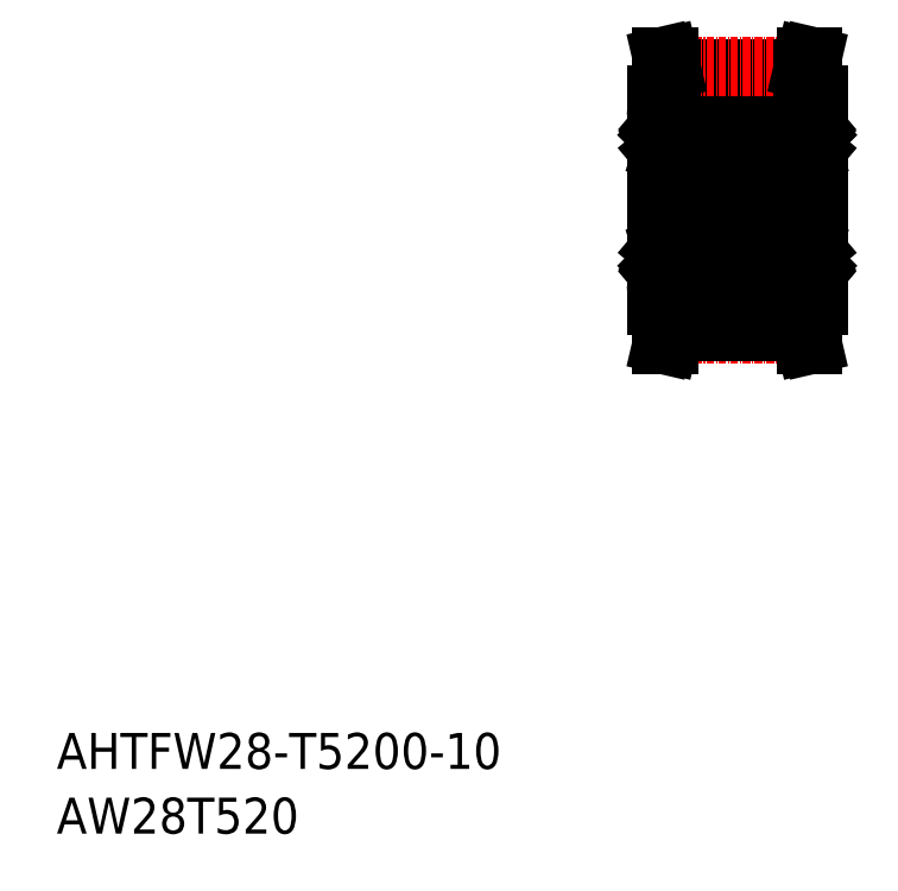
<metadata>
{"format":"dxf","ext":"dxf","renderer":"ezdxf+matplotlib","layout":"modelspace","background":"white","min_lineweight":24,"dpi":150}
</metadata>
<code>
0
SECTION
2
ENTITIES
0
TEXT
8
0
10
-286
20
-50
30
0
40
6
1
AHTFW28-T5200-10
0
TEXT
8
0
10
-286
20
-60.81
30
0
40
6
1
AW28T520
0
LINE
8
0
10
-158.8
20
62.45
30
0
11
-158.8
21
27.45
31
0
0
LINE
8
0
10
-185.8
20
62.45
30
0
11
-185.8
21
27.45
31
0
0
LINE
8
0
10
-158.8
20
62.45
30
0
11
-158.8
21
34.95
31
0
0
LINE
8
0
10
-185.8
20
62.45
30
0
11
-185.8
21
34.95
31
0
0
LINE
8
CENTER
10
-183.4
20
22.67
30
0
11
-161.2
21
22.67
31
0
0
LINE
8
0
10
-183.3
20
24.07
30
0
11
-161.3
21
24.07
31
0
0
LINE
8
0
10
-183.3
20
23.08
30
0
11
-161.3
21
23.08
31
0
0
LINE
8
0
10
-166.3
20
56.7
30
0
11
-165.2
21
56.7
31
0
0
LINE
8
0
10
-166.2
20
53.7
30
0
11
-165.2
21
53.7
31
0
0
LINE
8
0
10
-159.8
20
59.95
30
0
11
-166.8
21
59.95
31
0
0
CIRCLE
8
0
10
-163.3
20
55.2
30
0
40
2.381
0
LINE
8
0
10
-159.8
20
49.95
30
0
11
-166.8
21
49.95
31
0
0
LINE
8
0
10
-166.2
20
36.2
30
0
11
-165.2
21
36.2
31
0
0
LINE
8
0
10
-166.3
20
33.2
30
0
11
-165.2
21
33.2
31
0
0
LINE
8
0
10
-159.8
20
29.95
30
0
11
-166.8
21
29.95
31
0
0
LINE
8
0
10
-159.8
20
39.95
30
0
11
-166.8
21
39.95
31
0
0
CIRCLE
8
0
10
-163.3
20
34.7
30
0
40
2.381
0
LINE
8
CENTER
10
-190.1
20
44.95
30
0
11
-154.6
21
44.95
31
0
0
LINE
8
0
10
-167.8
20
58.95
30
0
11
-167.8
21
30.95
31
0
0
LINE
8
0
10
-185.8
20
58.95
30
0
11
-185.8
21
30.95
31
0
0
LINE
8
0
10
-176.8
20
58.95
30
0
11
-176.8
21
30.95
31
0
0
LINE
8
0
10
-185.8
20
58.95
30
0
11
-185.8
21
30.95
31
0
0
ARC
8
0
10
-166.8
20
30.95
30
0
40
1
50
180
51
270
0
ARC
8
0
10
-177.8
20
30.95
30
0
40
1
50
270
51
0
0
ARC
8
0
10
-184.8
20
30.95
30
0
40
1
50
180
51
270
0
LINE
8
0
10
-183.3
20
23.08
30
0
11
-183.3
21
27.45
31
0
0
LINE
8
0
10
-184.3
20
23.27
30
0
11
-184.3
21
27.45
31
0
0
LINE
8
0
10
-184.8
20
20.95
30
0
11
-183.8
21
20.95
31
0
0
LINE
8
0
10
-184.9
20
20.95
30
0
11
-184.3
21
23.27
31
0
0
LINE
8
0
10
-183.8
20
20.95
30
0
11
-183.3
21
23.08
31
0
0
LINE
8
0
10
-183.3
20
27.45
30
0
11
-185.8
21
27.45
31
0
0
CIRCLE
8
0
10
-181.3
20
34.7
30
0
40
2.381
0
LINE
8
0
10
-184.8
20
39.95
30
0
11
-177.8
21
39.95
31
0
0
LINE
8
0
10
-184.8
20
29.95
30
0
11
-177.8
21
29.95
31
0
0
LINE
8
0
10
-185.2
20
34.1
30
0
11
-185.2
21
36.4
31
0
0
LINE
8
0
10
-185.4
20
34.02
30
0
11
-185.4
21
36.4
31
0
0
LINE
8
0
10
-184.3
20
33.2
30
0
11
-183.2
21
33.2
31
0
0
LINE
8
0
10
-184.4
20
32.88
30
0
11
-184.4
21
33.35
31
0
0
ARC
8
0
10
-184.3
20
33.1
30
0
40
0.1
50
90
51
175
0
LINE
8
0
10
-184
20
33.2
30
0
11
-184
21
33.2
31
0
0
LINE
8
0
10
-183.7
20
33.2
30
0
11
-183.7
21
33.2
31
0
0
LINE
8
0
10
-184.6
20
33.27
30
0
11
-185.4
21
34.02
31
0
0
LINE
8
0
10
-184.9
20
32.76
30
0
11
-185.1
21
32.63
31
0
0
LINE
8
0
10
-185.1
20
32.91
30
0
11
-184.9
21
32.76
31
0
0
LINE
8
0
10
-185.1
20
32.63
30
0
11
-184.8
21
32.33
31
0
0
ARC
8
0
10
-185.7
20
32.4
30
0
40
0.1
50
90
51
180
0
LINE
8
0
10
-185.1
20
32.91
30
0
11
-185.2
21
32.78
31
0
0
LINE
8
0
10
-185.3
20
32.5
30
0
11
-185
21
32.2
31
0
0
ARC
8
0
10
-185.1
20
32.63
30
0
40
0.2
50
129.9
51
220
0
LINE
8
0
10
-185.7
20
32.5
30
0
11
-185.3
21
32.5
31
0
0
LINE
8
0
10
-184.7
20
32.39
30
0
11
-184.6
21
33.27
31
0
0
ARC
8
0
10
-184.8
20
32.4
30
0
40
0.1
50
220
51
357.2
0
LINE
8
0
10
-184.4
20
33.35
30
0
11
-185.2
21
34.1
31
0
0
ARC
8
0
10
-184.8
20
32.4
30
0
40
0.3
50
220
51
355
0
LINE
8
0
10
-184.5
20
32.37
30
0
11
-184.4
21
33.11
31
0
0
LINE
8
0
10
-184.2
20
36.2
30
0
11
-183.2
21
36.2
31
0
0
ARC
8
0
10
-184.2
20
36.4
30
0
40
0.2
50
200
51
270
0
LINE
8
0
10
-184.7
20
36.4
30
0
11
-185.2
21
36.4
31
0
0
LINE
8
0
10
-185.2
20
36.6
30
0
11
-184.7
21
36.6
31
0
0
ARC
8
0
10
-184.9
20
37
30
0
40
0.2
50
90
51
140
0
ARC
8
0
10
-185.2
20
36.4
30
0
40
0.2
50
90
51
180
0
ARC
8
0
10
-185.6
20
37
30
0
40
0.2
50
180
51
270
0
LINE
8
0
10
-185.6
20
36.8
30
0
11
-185.3
21
36.8
31
0
0
LINE
8
0
10
-185.3
20
36.8
30
0
11
-185
21
37.13
31
0
0
LINE
8
0
10
-184.7
20
36.6
30
0
11
-184.7
21
36.4
31
0
0
ARC
8
0
10
-184.8
20
37
30
0
40
0.2
50
20.01
51
90
0
LINE
8
0
10
-184.9
20
37.2
30
0
11
-184.8
21
37.2
31
0
0
ARC
8
0
10
-184.8
20
38.95
30
0
40
1
50
90
51
180
0
LINE
8
0
10
-184.6
20
37.07
30
0
11
-184.4
21
36.33
31
0
0
LINE
8
0
10
-167.2
20
34.1
30
0
11
-167.2
21
36.4
31
0
0
LINE
8
0
10
-167.4
20
34.02
30
0
11
-167.4
21
36.4
31
0
0
LINE
8
0
10
-177.2
20
34.02
30
0
11
-177.2
21
36.4
31
0
0
LINE
8
0
10
-177.4
20
34.1
30
0
11
-177.4
21
36.4
31
0
0
LINE
8
0
10
-176.8
20
32.45
30
0
11
-167.8
21
32.45
31
0
0
LINE
8
0
10
-177.5
20
32.63
30
0
11
-177.8
21
32.33
31
0
0
ARC
8
0
10
-177.9
20
32.4
30
0
40
0.3
50
185
51
320
0
LINE
8
0
10
-178.2
20
33.35
30
0
11
-177.4
21
34.1
31
0
0
LINE
8
0
10
-178
20
33.27
30
0
11
-177.2
21
34.02
31
0
0
ARC
8
0
10
-178.3
20
33.1
30
0
40
0.1
50
4.997
51
90
0
LINE
8
0
10
-178.1
20
32.37
30
0
11
-178.2
21
33.11
31
0
0
ARC
8
0
10
-177.9
20
32.4
30
0
40
0.1
50
182.8
51
320
0
LINE
8
0
10
-178
20
32.39
30
0
11
-178
21
33.27
31
0
0
LINE
8
0
10
-178.2
20
32.88
30
0
11
-178.2
21
33.35
31
0
0
LINE
8
0
10
-176.9
20
32.5
30
0
11
-177.4
21
32.5
31
0
0
ARC
8
0
10
-177.5
20
32.63
30
0
40
0.2
50
320
51
50.09
0
LINE
8
0
10
-177.4
20
32.5
30
0
11
-177.6
21
32.2
31
0
0
LINE
8
0
10
-177.5
20
32.91
30
0
11
-177.4
21
32.78
31
0
0
ARC
8
0
10
-176.9
20
32.4
30
0
40
0.1
50
0
51
90
0
LINE
8
0
10
-177.5
20
32.91
30
0
11
-177.7
21
32.76
31
0
0
LINE
8
0
10
-177.7
20
32.76
30
0
11
-177.5
21
32.63
31
0
0
LINE
8
0
10
-178.3
20
33.2
30
0
11
-179.5
21
33.2
31
0
0
LINE
8
0
10
-166.9
20
32.76
30
0
11
-167.1
21
32.63
31
0
0
LINE
8
0
10
-167.1
20
32.91
30
0
11
-166.9
21
32.76
31
0
0
ARC
8
0
10
-167.7
20
32.4
30
0
40
0.1
50
90
51
180
0
LINE
8
0
10
-167.1
20
32.91
30
0
11
-167.2
21
32.78
31
0
0
LINE
8
0
10
-167.3
20
32.5
30
0
11
-167
21
32.2
31
0
0
ARC
8
0
10
-167.1
20
32.63
30
0
40
0.2
50
129.9
51
220
0
LINE
8
0
10
-167.7
20
32.5
30
0
11
-167.3
21
32.5
31
0
0
LINE
8
0
10
-166.4
20
32.88
30
0
11
-166.4
21
33.35
31
0
0
LINE
8
0
10
-166.7
20
32.39
30
0
11
-166.6
21
33.27
31
0
0
ARC
8
0
10
-166.8
20
32.4
30
0
40
0.1
50
220
51
357.2
0
LINE
8
0
10
-166.5
20
32.37
30
0
11
-166.4
21
33.11
31
0
0
ARC
8
0
10
-166.3
20
33.1
30
0
40
0.1
50
90
51
175
0
LINE
8
0
10
-166.6
20
33.27
30
0
11
-167.4
21
34.02
31
0
0
LINE
8
0
10
-166.4
20
33.35
30
0
11
-167.2
21
34.1
31
0
0
ARC
8
0
10
-166.8
20
32.4
30
0
40
0.3
50
220
51
355
0
LINE
8
0
10
-167.1
20
32.63
30
0
11
-166.8
21
32.33
31
0
0
ARC
8
0
10
-177.8
20
38.95
30
0
40
1
50
0
51
90
0
LINE
8
0
10
-177.7
20
37.2
30
0
11
-177.8
21
37.2
31
0
0
LINE
8
0
10
-177.4
20
36.6
30
0
11
-177.9
21
36.6
31
0
0
LINE
8
0
10
-177.9
20
36.4
30
0
11
-177.4
21
36.4
31
0
0
ARC
8
0
10
-178.4
20
36.4
30
0
40
0.2
50
270
51
340
0
LINE
8
0
10
-178
20
37.07
30
0
11
-178.3
21
36.33
31
0
0
ARC
8
0
10
-177.8
20
37
30
0
40
0.2
50
90
51
160
0
LINE
8
0
10
-177.9
20
36.6
30
0
11
-177.9
21
36.4
31
0
0
ARC
8
0
10
-177.7
20
37
30
0
40
0.2
50
40
51
90
0
LINE
8
0
10
-177.3
20
36.8
30
0
11
-177.6
21
37.13
31
0
0
LINE
8
0
10
-177
20
36.8
30
0
11
-177.3
21
36.8
31
0
0
ARC
8
0
10
-177
20
37
30
0
40
0.2
50
270
51
0
0
ARC
8
0
10
-177.4
20
36.4
30
0
40
0.2
50
0
51
90
0
LINE
8
0
10
-178.4
20
36.2
30
0
11
-179.5
21
36.2
31
0
0
ARC
8
0
10
-167.2
20
36.4
30
0
40
0.2
50
90
51
180
0
ARC
8
0
10
-167.6
20
37
30
0
40
0.2
50
180
51
270
0
LINE
8
0
10
-167.6
20
36.8
30
0
11
-167.3
21
36.8
31
0
0
LINE
8
0
10
-167.3
20
36.8
30
0
11
-167
21
37.13
31
0
0
ARC
8
0
10
-166.9
20
37
30
0
40
0.2
50
90
51
140
0
LINE
8
0
10
-166.7
20
36.6
30
0
11
-166.7
21
36.4
31
0
0
ARC
8
0
10
-166.8
20
37
30
0
40
0.2
50
20.01
51
90
0
LINE
8
0
10
-166.6
20
37.07
30
0
11
-166.4
21
36.33
31
0
0
ARC
8
0
10
-166.2
20
36.4
30
0
40
0.2
50
200
51
270
0
LINE
8
0
10
-166.7
20
36.4
30
0
11
-167.2
21
36.4
31
0
0
LINE
8
0
10
-167.2
20
36.6
30
0
11
-166.7
21
36.6
31
0
0
LINE
8
0
10
-166.9
20
37.2
30
0
11
-166.8
21
37.2
31
0
0
ARC
8
0
10
-166.8
20
38.95
30
0
40
1
50
90
51
180
0
LINE
8
0
10
-184.8
20
49.95
30
0
11
-177.8
21
49.95
31
0
0
ARC
8
0
10
-184.8
20
50.95
30
0
40
1
50
180
51
270
0
ARC
8
0
10
-177.8
20
50.95
30
0
40
1
50
270
51
0
0
ARC
8
0
10
-166.8
20
50.95
30
0
40
1
50
180
51
270
0
CIRCLE
8
0
10
-181.3
20
55.2
30
0
40
2.381
0
LINE
8
0
10
-184.8
20
59.95
30
0
11
-177.8
21
59.95
31
0
0
LINE
8
0
10
-184.6
20
56.63
30
0
11
-185.4
21
55.88
31
0
0
LINE
8
0
10
-184.4
20
56.55
30
0
11
-185.2
21
55.8
31
0
0
LINE
8
0
10
-184.2
20
53.7
30
0
11
-183.2
21
53.7
31
0
0
ARC
8
0
10
-184.2
20
53.5
30
0
40
0.2
50
90
51
160
0
LINE
8
0
10
-185.4
20
55.88
30
0
11
-185.4
21
53.5
31
0
0
LINE
8
0
10
-185.2
20
55.8
30
0
11
-185.2
21
53.5
31
0
0
ARC
8
0
10
-184.9
20
52.9
30
0
40
0.2
50
220
51
270
0
LINE
8
0
10
-185.2
20
53.3
30
0
11
-184.7
21
53.3
31
0
0
LINE
8
0
10
-184.7
20
53.5
30
0
11
-185.2
21
53.5
31
0
0
LINE
8
0
10
-185.3
20
53.1
30
0
11
-185
21
52.77
31
0
0
LINE
8
0
10
-185.6
20
53.1
30
0
11
-185.3
21
53.1
31
0
0
ARC
8
0
10
-185.2
20
53.5
30
0
40
0.2
50
180
51
270
0
ARC
8
0
10
-185.6
20
52.9
30
0
40
0.2
50
90
51
180
0
LINE
8
0
10
-184.7
20
53.3
30
0
11
-184.7
21
53.5
31
0
0
LINE
8
0
10
-184.9
20
52.7
30
0
11
-184.8
21
52.7
31
0
0
ARC
8
0
10
-184.8
20
52.9
30
0
40
0.2
50
270
51
340
0
LINE
8
0
10
-184.6
20
52.83
30
0
11
-184.4
21
53.57
31
0
0
LINE
8
0
10
-184.3
20
56.7
30
0
11
-183.2
21
56.7
31
0
0
ARC
8
0
10
-184.3
20
56.8
30
0
40
0.1
50
185
51
270
0
LINE
8
0
10
-184.4
20
57.02
30
0
11
-184.4
21
56.55
31
0
0
LINE
8
0
10
-185.7
20
57.4
30
0
11
-185.3
21
57.4
31
0
0
LINE
8
0
10
-185.3
20
57.4
30
0
11
-185
21
57.7
31
0
0
ARC
8
0
10
-185.7
20
57.5
30
0
40
0.1
50
180
51
270
0
ARC
8
0
10
-184.8
20
57.51
30
0
40
0.1
50
2.82
51
140
0
ARC
8
0
10
-184.8
20
58.95
30
0
40
1
50
90
51
180
0
LINE
8
0
10
-185.1
20
56.99
30
0
11
-184.9
21
57.14
31
0
0
LINE
8
0
10
-184.9
20
57.14
30
0
11
-185.1
21
57.27
31
0
0
LINE
8
0
10
-185.1
20
56.99
30
0
11
-185.2
21
57.12
31
0
0
LINE
8
0
10
-185.1
20
57.27
30
0
11
-184.8
21
57.57
31
0
0
ARC
8
0
10
-185.1
20
57.27
30
0
40
0.2
50
140
51
230.1
0
LINE
8
0
10
-184.7
20
57.51
30
0
11
-184.6
21
56.63
31
0
0
ARC
8
0
10
-184.8
20
57.51
30
0
40
0.3
50
4.997
51
140
0
LINE
8
0
10
-184.5
20
57.53
30
0
11
-184.4
21
56.79
31
0
0
LINE
8
0
10
-166.4
20
56.55
30
0
11
-167.2
21
55.8
31
0
0
LINE
8
0
10
-166.6
20
56.63
30
0
11
-167.4
21
55.88
31
0
0
LINE
8
0
10
-178
20
56.63
30
0
11
-177.2
21
55.88
31
0
0
LINE
8
0
10
-178.2
20
56.55
30
0
11
-177.4
21
55.8
31
0
0
LINE
8
0
10
-177.7
20
52.7
30
0
11
-177.8
21
52.7
31
0
0
LINE
8
0
10
-177.9
20
53.5
30
0
11
-177.4
21
53.5
31
0
0
LINE
8
0
10
-177.4
20
53.3
30
0
11
-177.9
21
53.3
31
0
0
LINE
8
0
10
-177.9
20
53.3
30
0
11
-177.9
21
53.5
31
0
0
ARC
8
0
10
-177.8
20
52.9
30
0
40
0.2
50
200
51
270
0
LINE
8
0
10
-178
20
52.83
30
0
11
-178.3
21
53.57
31
0
0
ARC
8
0
10
-178.4
20
53.5
30
0
40
0.2
50
20.01
51
90
0
LINE
8
0
10
-177.4
20
55.8
30
0
11
-177.4
21
53.5
31
0
0
LINE
8
0
10
-177.2
20
55.88
30
0
11
-177.2
21
53.5
31
0
0
ARC
8
0
10
-177.4
20
53.5
30
0
40
0.2
50
270
51
0
0
ARC
8
0
10
-177
20
52.9
30
0
40
0.2
50
0
51
90
0
LINE
8
0
10
-177
20
53.1
30
0
11
-177.3
21
53.1
31
0
0
LINE
8
0
10
-177.3
20
53.1
30
0
11
-177.6
21
52.77
31
0
0
ARC
8
0
10
-177.7
20
52.9
30
0
40
0.2
50
270
51
320
0
LINE
8
0
10
-178.4
20
53.7
30
0
11
-179.5
21
53.7
31
0
0
ARC
8
0
10
-166.9
20
52.9
30
0
40
0.2
50
220
51
270
0
LINE
8
0
10
-167.3
20
53.1
30
0
11
-167
21
52.77
31
0
0
LINE
8
0
10
-167.6
20
53.1
30
0
11
-167.3
21
53.1
31
0
0
ARC
8
0
10
-167.6
20
52.9
30
0
40
0.2
50
90
51
180
0
ARC
8
0
10
-167.2
20
53.5
30
0
40
0.2
50
180
51
270
0
LINE
8
0
10
-167.4
20
55.88
30
0
11
-167.4
21
53.5
31
0
0
LINE
8
0
10
-167.2
20
55.8
30
0
11
-167.2
21
53.5
31
0
0
ARC
8
0
10
-166.2
20
53.5
30
0
40
0.2
50
90
51
160
0
LINE
8
0
10
-166.6
20
52.83
30
0
11
-166.4
21
53.57
31
0
0
ARC
8
0
10
-166.8
20
52.9
30
0
40
0.2
50
270
51
340
0
LINE
8
0
10
-166.7
20
53.3
30
0
11
-166.7
21
53.5
31
0
0
LINE
8
0
10
-167.2
20
53.3
30
0
11
-166.7
21
53.3
31
0
0
LINE
8
0
10
-166.7
20
53.5
30
0
11
-167.2
21
53.5
31
0
0
LINE
8
0
10
-166.9
20
52.7
30
0
11
-166.8
21
52.7
31
0
0
LINE
8
0
10
-176.8
20
57.45
30
0
11
-167.8
21
57.45
31
0
0
ARC
8
0
10
-177.9
20
57.51
30
0
40
0.3
50
40
51
175
0
ARC
8
0
10
-177.8
20
58.95
30
0
40
1
50
0
51
90
0
ARC
8
0
10
-177.9
20
57.51
30
0
40
0.1
50
40
51
177.2
0
ARC
8
0
10
-176.9
20
57.5
30
0
40
0.1
50
270
51
0
0
LINE
8
0
10
-177.4
20
57.4
30
0
11
-177.6
21
57.7
31
0
0
LINE
8
0
10
-176.9
20
57.4
30
0
11
-177.4
21
57.4
31
0
0
ARC
8
0
10
-178.3
20
56.8
30
0
40
0.1
50
270
51
355
0
LINE
8
0
10
-178.2
20
57.02
30
0
11
-178.2
21
56.55
31
0
0
LINE
8
0
10
-177.5
20
56.99
30
0
11
-177.4
21
57.12
31
0
0
LINE
8
0
10
-177.7
20
57.14
30
0
11
-177.5
21
57.27
31
0
0
LINE
8
0
10
-177.5
20
56.99
30
0
11
-177.7
21
57.14
31
0
0
LINE
8
0
10
-178.3
20
56.7
30
0
11
-179.5
21
56.7
31
0
0
LINE
8
0
10
-177.5
20
57.27
30
0
11
-177.8
21
57.57
31
0
0
LINE
8
0
10
-178
20
57.51
30
0
11
-178
21
56.63
31
0
0
LINE
8
0
10
-178.1
20
57.53
30
0
11
-178.2
21
56.79
31
0
0
ARC
8
0
10
-177.5
20
57.27
30
0
40
0.2
50
309.9
51
40
0
ARC
8
0
10
-167.1
20
57.27
30
0
40
0.2
50
140
51
230.1
0
LINE
8
0
10
-166.5
20
57.53
30
0
11
-166.4
21
56.79
31
0
0
LINE
8
0
10
-166.7
20
57.51
30
0
11
-166.6
21
56.63
31
0
0
LINE
8
0
10
-167.1
20
57.27
30
0
11
-166.8
21
57.57
31
0
0
LINE
8
0
10
-167.1
20
56.99
30
0
11
-166.9
21
57.14
31
0
0
LINE
8
0
10
-166.9
20
57.14
30
0
11
-167.1
21
57.27
31
0
0
LINE
8
0
10
-167.1
20
56.99
30
0
11
-167.2
21
57.12
31
0
0
LINE
8
0
10
-166.4
20
57.02
30
0
11
-166.4
21
56.55
31
0
0
ARC
8
0
10
-166.3
20
56.8
30
0
40
0.1
50
185
51
270
0
LINE
8
0
10
-167.7
20
57.4
30
0
11
-167.3
21
57.4
31
0
0
LINE
8
0
10
-167.3
20
57.4
30
0
11
-167
21
57.7
31
0
0
ARC
8
0
10
-167.7
20
57.5
30
0
40
0.1
50
180
51
270
0
ARC
8
0
10
-166.8
20
57.51
30
0
40
0.1
50
2.82
51
140
0
ARC
8
0
10
-166.8
20
58.95
30
0
40
1
50
90
51
180
0
ARC
8
0
10
-166.8
20
57.51
30
0
40
0.3
50
4.997
51
140
0
LINE
8
0
10
-158.8
20
58.95
30
0
11
-158.8
21
30.95
31
0
0
LINE
8
0
10
-158.8
20
58.95
30
0
11
-158.8
21
30.95
31
0
0
ARC
8
0
10
-159.8
20
30.95
30
0
40
1
50
270
51
0
0
LINE
8
0
10
-160.3
20
23.27
30
0
11
-160.3
21
27.45
31
0
0
LINE
8
0
10
-161.3
20
23.08
30
0
11
-161.3
21
27.45
31
0
0
LINE
8
0
10
-159.8
20
20.95
30
0
11
-160.8
21
20.95
31
0
0
LINE
8
0
10
-160.8
20
20.95
30
0
11
-161.3
21
23.08
31
0
0
LINE
8
0
10
-159.8
20
20.95
30
0
11
-160.3
21
23.27
31
0
0
LINE
8
0
10
-161.3
20
27.45
30
0
11
-158.8
21
27.45
31
0
0
LINE
8
0
10
-159.2
20
34.02
30
0
11
-159.2
21
36.4
31
0
0
LINE
8
0
10
-159.4
20
34.1
30
0
11
-159.4
21
36.4
31
0
0
LINE
8
0
10
-160.2
20
33.35
30
0
11
-159.4
21
34.1
31
0
0
LINE
8
0
10
-159.4
20
32.5
30
0
11
-159.6
21
32.2
31
0
0
LINE
8
0
10
-159.5
20
32.63
30
0
11
-159.8
21
32.33
31
0
0
LINE
8
0
10
-159.5
20
32.91
30
0
11
-159.7
21
32.76
31
0
0
LINE
8
0
10
-159.7
20
32.76
30
0
11
-159.5
21
32.63
31
0
0
LINE
8
0
10
-160
20
33.27
30
0
11
-159.2
21
34.02
31
0
0
LINE
8
0
10
-160.1
20
32.37
30
0
11
-160.2
21
33.11
31
0
0
ARC
8
0
10
-159.9
20
32.4
30
0
40
0.3
50
185
51
320
0
ARC
8
0
10
-159.9
20
32.4
30
0
40
0.1
50
182.8
51
320
0
LINE
8
0
10
-160
20
32.39
30
0
11
-160
21
33.27
31
0
0
LINE
8
0
10
-160.9
20
33.2
30
0
11
-160.9
21
33.2
31
0
0
LINE
8
0
10
-160.6
20
33.2
30
0
11
-160.6
21
33.2
31
0
0
ARC
8
0
10
-160.3
20
33.1
30
0
40
0.1
50
4.997
51
90
0
LINE
8
0
10
-160.2
20
32.88
30
0
11
-160.2
21
33.35
31
0
0
LINE
8
0
10
-160.3
20
33.2
30
0
11
-161.5
21
33.2
31
0
0
LINE
8
0
10
-158.9
20
32.5
30
0
11
-159.4
21
32.5
31
0
0
ARC
8
0
10
-159.5
20
32.63
30
0
40
0.2
50
320
51
50.09
0
LINE
8
0
10
-159.5
20
32.91
30
0
11
-159.4
21
32.78
31
0
0
ARC
8
0
10
-158.9
20
32.4
30
0
40
0.1
50
0
51
90
0
ARC
8
0
10
-159.8
20
38.95
30
0
40
1
50
0
51
90
0
ARC
8
0
10
-159.7
20
37
30
0
40
0.2
50
40
51
90
0
LINE
8
0
10
-159.4
20
36.6
30
0
11
-159.9
21
36.6
31
0
0
LINE
8
0
10
-159.9
20
36.4
30
0
11
-159.4
21
36.4
31
0
0
LINE
8
0
10
-160
20
37.07
30
0
11
-160.3
21
36.33
31
0
0
LINE
8
0
10
-159.7
20
37.2
30
0
11
-159.8
21
37.2
31
0
0
ARC
8
0
10
-159.8
20
37
30
0
40
0.2
50
90
51
160
0
LINE
8
0
10
-159.9
20
36.6
30
0
11
-159.9
21
36.4
31
0
0
ARC
8
0
10
-160.4
20
36.4
30
0
40
0.2
50
270
51
340
0
LINE
8
0
10
-160.4
20
36.2
30
0
11
-161.5
21
36.2
31
0
0
LINE
8
0
10
-159.3
20
36.8
30
0
11
-159.6
21
37.13
31
0
0
LINE
8
0
10
-159
20
36.8
30
0
11
-159.3
21
36.8
31
0
0
ARC
8
0
10
-159
20
37
30
0
40
0.2
50
270
51
0
0
ARC
8
0
10
-159.4
20
36.4
30
0
40
0.2
50
0
51
90
0
ARC
8
0
10
-159.8
20
50.95
30
0
40
1
50
270
51
0
0
LINE
8
0
10
-160.2
20
56.55
30
0
11
-159.4
21
55.8
31
0
0
LINE
8
0
10
-160
20
56.63
30
0
11
-159.2
21
55.88
31
0
0
LINE
8
0
10
-159.9
20
53.5
30
0
11
-159.4
21
53.5
31
0
0
LINE
8
0
10
-159.4
20
53.3
30
0
11
-159.9
21
53.3
31
0
0
ARC
8
0
10
-159.7
20
52.9
30
0
40
0.2
50
270
51
320
0
LINE
8
0
10
-160
20
52.83
30
0
11
-160.3
21
53.57
31
0
0
ARC
8
0
10
-159.8
20
52.9
30
0
40
0.2
50
200
51
270
0
LINE
8
0
10
-159.7
20
52.7
30
0
11
-159.8
21
52.7
31
0
0
LINE
8
0
10
-159.9
20
53.3
30
0
11
-159.9
21
53.5
31
0
0
ARC
8
0
10
-160.4
20
53.5
30
0
40
0.2
50
20.01
51
90
0
LINE
8
0
10
-160.4
20
53.7
30
0
11
-161.5
21
53.7
31
0
0
ARC
8
0
10
-159
20
52.9
30
0
40
0.2
50
0
51
90
0
ARC
8
0
10
-159.4
20
53.5
30
0
40
0.2
50
270
51
4.071e-13
0
LINE
8
0
10
-159
20
53.1
30
0
11
-159.3
21
53.1
31
0
0
LINE
8
0
10
-159.3
20
53.1
30
0
11
-159.6
21
52.77
31
0
0
LINE
8
0
10
-159.4
20
55.8
30
0
11
-159.4
21
53.5
31
0
0
LINE
8
0
10
-159.2
20
55.88
30
0
11
-159.2
21
53.5
31
0
0
LINE
8
0
10
-159.5
20
57.27
30
0
11
-159.8
21
57.57
31
0
0
LINE
8
0
10
-159.7
20
57.14
30
0
11
-159.5
21
57.27
31
0
0
LINE
8
0
10
-159.5
20
56.99
30
0
11
-159.7
21
57.14
31
0
0
ARC
8
0
10
-159.8
20
58.95
30
0
40
1
50
0
51
90
0
LINE
8
0
10
-159.4
20
57.4
30
0
11
-159.6
21
57.7
31
0
0
LINE
8
0
10
-160.1
20
57.53
30
0
11
-160.2
21
56.79
31
0
0
ARC
8
0
10
-159.9
20
57.51
30
0
40
0.3
50
40
51
175
0
LINE
8
0
10
-160
20
57.51
30
0
11
-160
21
56.63
31
0
0
ARC
8
0
10
-159.9
20
57.51
30
0
40
0.1
50
40
51
177.2
0
LINE
8
0
10
-160.2
20
57.02
30
0
11
-160.2
21
56.55
31
0
0
ARC
8
0
10
-160.3
20
56.8
30
0
40
0.1
50
270
51
355
0
LINE
8
0
10
-160.3
20
56.7
30
0
11
-161.5
21
56.7
31
0
0
ARC
8
0
10
-159.5
20
57.27
30
0
40
0.2
50
309.9
51
40
0
LINE
8
0
10
-159.5
20
56.99
30
0
11
-159.4
21
57.12
31
0
0
ARC
8
0
10
-158.9
20
57.5
30
0
40
0.1
50
270
51
0
0
LINE
8
0
10
-158.9
20
57.4
30
0
11
-159.4
21
57.4
31
0
0
LINE
8
0
10
-183.3
20
66.83
30
0
11
-161.3
21
66.83
31
0
0
LINE
8
0
10
-183.3
20
65.83
30
0
11
-161.3
21
65.83
31
0
0
LINE
8
CENTER
10
-183.4
20
67.23
30
0
11
-161.2
21
67.23
31
0
0
LINE
8
0
10
-183.8
20
68.95
30
0
11
-183.3
21
66.83
31
0
0
LINE
8
0
10
-184.9
20
68.95
30
0
11
-184.3
21
66.63
31
0
0
LINE
8
0
10
-184.3
20
66.63
30
0
11
-184.3
21
62.45
31
0
0
LINE
8
0
10
-183.3
20
62.45
30
0
11
-185.8
21
62.45
31
0
0
LINE
8
0
10
-183.3
20
66.83
30
0
11
-183.3
21
62.45
31
0
0
LINE
8
0
10
-184.8
20
68.95
30
0
11
-183.8
21
68.95
31
0
0
LINE
8
0
10
-159.8
20
68.95
30
0
11
-160.3
21
66.63
31
0
0
LINE
8
0
10
-160.8
20
68.95
30
0
11
-161.3
21
66.83
31
0
0
LINE
8
0
10
-161.3
20
62.45
30
0
11
-158.8
21
62.45
31
0
0
LINE
8
0
10
-161.3
20
66.83
30
0
11
-161.3
21
62.45
31
0
0
LINE
8
0
10
-160.3
20
66.63
30
0
11
-160.3
21
62.45
31
0
0
LINE
8
0
10
-159.8
20
68.95
30
0
11
-160.8
21
68.95
31
0
0
ENDSEC
0
EOF

</code>
